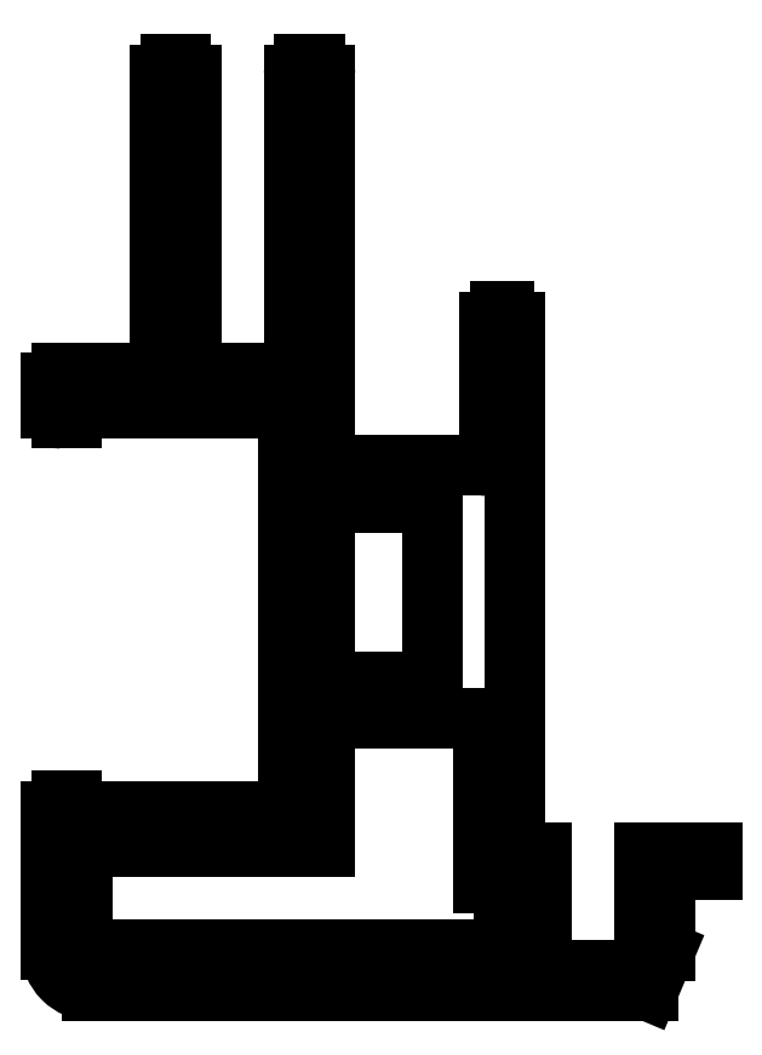
<metadata>
{"format":"dxf","ext":"dxf","renderer":"ezdxf+matplotlib","layout":"modelspace","background":"white","min_lineweight":24,"dpi":150}
</metadata>
<code>
0
SECTION
2
ENTITIES
0
LINE
8
0
10
2405
20
1267
30
0
11
2406
21
1267
31
0
0
LINE
8
0
10
2405
20
1275
30
0
11
2405
21
1267
31
0
0
LINE
8
0
10
2406
20
1267
30
0
11
2406
21
1264
31
0
0
LINE
8
0
10
2397
20
1275
30
0
11
2405
21
1275
31
0
0
LINE
8
0
10
2406
20
1264
30
0
11
2386
21
1264
31
0
0
LINE
8
0
10
2397
20
1269
30
0
11
2397
21
1275
31
0
0
ARC
8
0
10
2386
20
1264
30
0
40
0.5
50
180
51
270
0
LINE
8
0
10
2386
20
1269
30
0
11
2397
21
1269
31
0
0
LINE
8
0
10
2386
20
1264
30
0
11
2386
21
1269
31
0
0
LINE
8
0
10
2397
20
1277
30
0
11
2397
21
1285
31
0
0
LINE
8
0
10
2403
20
1277
30
0
11
2397
21
1277
31
0
0
LINE
8
0
10
2397
20
1285
30
0
11
2403
21
1285
31
0
0
LINE
8
0
10
2403
20
1285
30
0
11
2403
21
1277
31
0
0
LINE
8
0
10
2385
20
1289
30
0
11
2385
21
1289
31
0
0
LINE
8
0
10
2385
20
1290
30
0
11
2385
21
1289
31
0
0
ARC
8
0
10
2385
20
1290
30
0
40
0.5
50
180
51
270
0
LINE
8
0
10
2396
20
1290
30
0
11
2385
21
1290
31
0
0
LINE
8
0
10
2384
20
1290
30
0
11
2384
21
1291
31
0
0
LINE
8
0
10
2396
20
1270
30
0
11
2396
21
1290
31
0
0
ARC
8
0
10
2385
20
1291
30
0
40
0.5
50
90
51
180
0
LINE
8
0
10
2385
20
1270
30
0
11
2396
21
1270
31
0
0
LINE
8
0
10
2385
20
1292
30
0
11
2389
21
1292
31
0
0
LINE
8
0
10
2385
20
1271
30
0
11
2385
21
1270
31
0
0
ARC
8
0
10
2389
20
1292
30
0
40
0.5
50
270
51
0
0
LINE
8
0
10
2385
20
1271
30
0
11
2385
21
1271
31
0
0
LINE
8
0
10
2389
20
1292
30
0
11
2389
21
1306
31
0
0
ARC
8
0
10
2385
20
1270
30
0
40
0.5
50
90
51
180
0
ARC
8
0
10
2390
20
1306
30
0
40
0.5
50
90
51
180
0
LINE
8
0
10
2384
20
1264
30
0
11
2384
21
1270
31
0
0
LINE
8
0
10
2390
20
1307
30
0
11
2390
21
1307
31
0
0
ARC
8
0
10
2386
20
1264
30
0
40
2
50
180
51
270
0
ARC
8
0
10
2390
20
1306
30
0
40
0.5
50
0
51
90
0
LINE
8
0
10
2413
20
1262
30
0
11
2386
21
1262
31
0
0
LINE
8
0
10
2391
20
1306
30
0
11
2391
21
1292
31
0
0
LINE
8
0
10
2414
20
1263
30
0
11
2413
21
1262
31
0
0
LINE
8
0
10
2391
20
1292
30
0
11
2396
21
1292
31
0
0
LINE
8
0
10
2414
20
1267
30
0
11
2414
21
1263
31
0
0
LINE
8
0
10
2396
20
1292
30
0
11
2396
21
1306
31
0
0
LINE
8
0
10
2416
20
1267
30
0
11
2414
21
1267
31
0
0
ARC
8
0
10
2396
20
1306
30
0
40
0.5
50
90
51
180
0
LINE
8
0
10
2416
20
1268
30
0
11
2416
21
1267
31
0
0
LINE
8
0
10
2396
20
1307
30
0
11
2397
21
1307
31
0
0
LINE
8
0
10
2413
20
1268
30
0
11
2416
21
1268
31
0
0
ARC
8
0
10
2397
20
1306
30
0
40
0.5
50
0
51
90
0
LINE
8
0
10
2413
20
1264
30
0
11
2413
21
1268
31
0
0
LINE
8
0
10
2397
20
1306
30
0
11
2397
21
1288
31
0
0
LINE
8
0
10
2413
20
1263
30
0
11
2413
21
1264
31
0
0
ARC
8
0
10
2398
20
1288
30
0
40
0.5
50
180
51
270
0
LINE
8
0
10
2408
20
1263
30
0
11
2413
21
1263
31
0
0
LINE
8
0
10
2398
20
1287
30
0
11
2405
21
1287
31
0
0
LINE
8
0
10
2408
20
1264
30
0
11
2408
21
1263
31
0
0
ARC
8
0
10
2405
20
1288
30
0
40
0.5
50
270
51
0
0
LINE
8
0
10
2408
20
1268
30
0
11
2408
21
1264
31
0
0
LINE
8
0
10
2405
20
1288
30
0
11
2405
21
1294
31
0
0
LINE
8
0
10
2407
20
1268
30
0
11
2408
21
1268
31
0
0
ARC
8
0
10
2406
20
1294
30
0
40
0.5
50
90
51
180
0
LINE
8
0
10
2407
20
1294
30
0
11
2407
21
1268
31
0
0
LINE
8
0
10
2406
20
1295
30
0
11
2406
21
1295
31
0
0
ARC
8
0
10
2406
20
1294
30
0
40
0.5
50
360
51
90
0
ENDSEC
0
EOF

</code>
